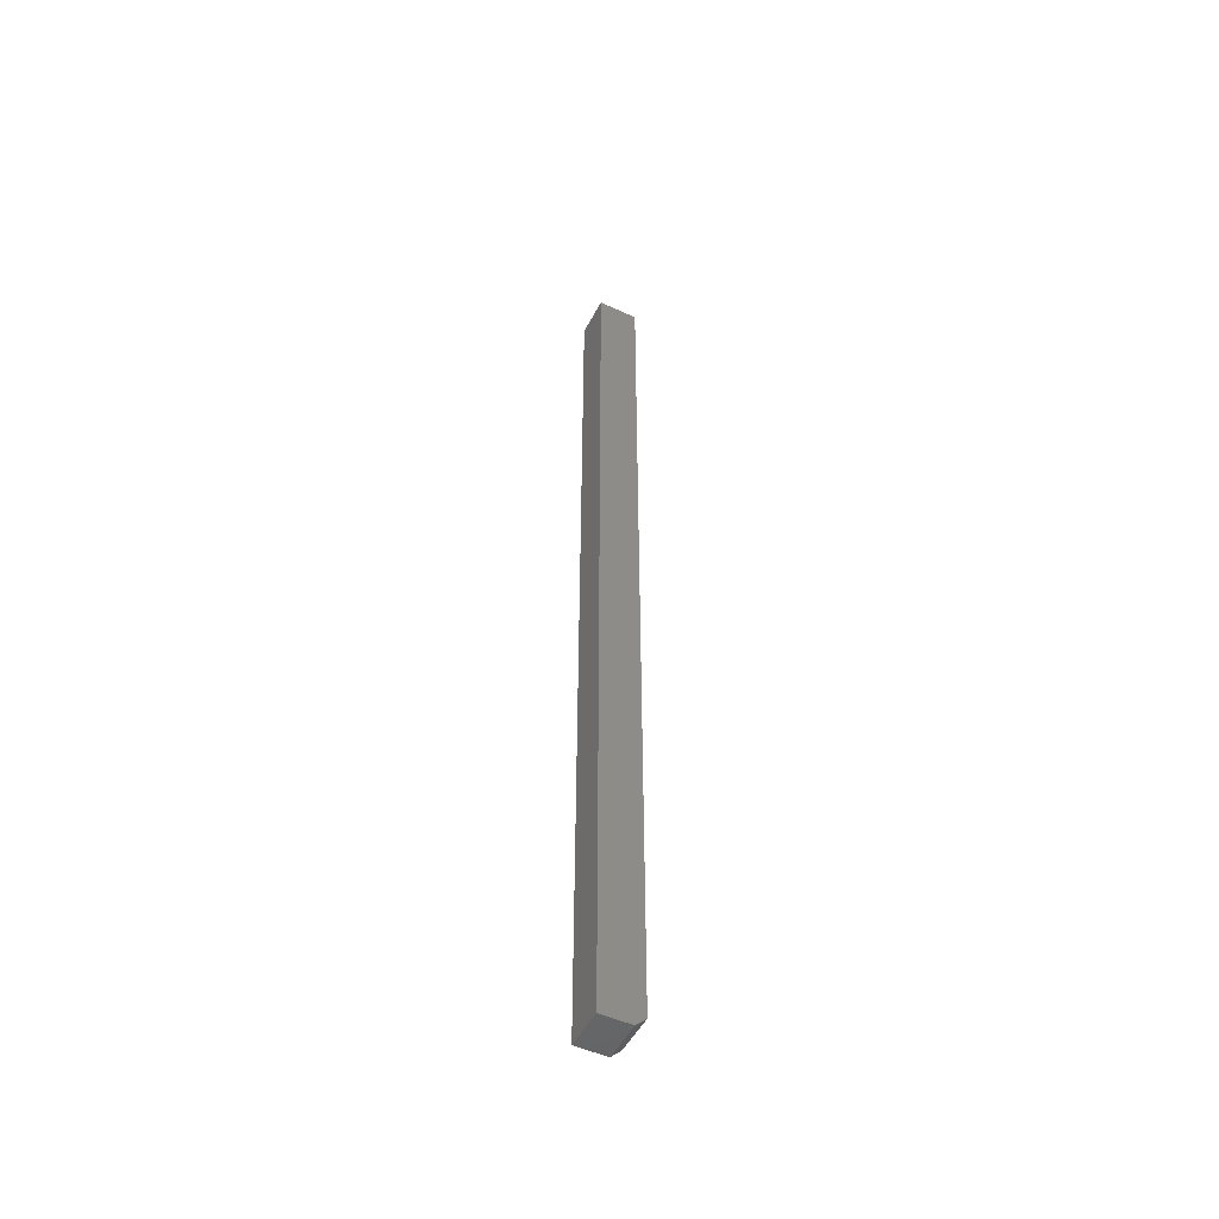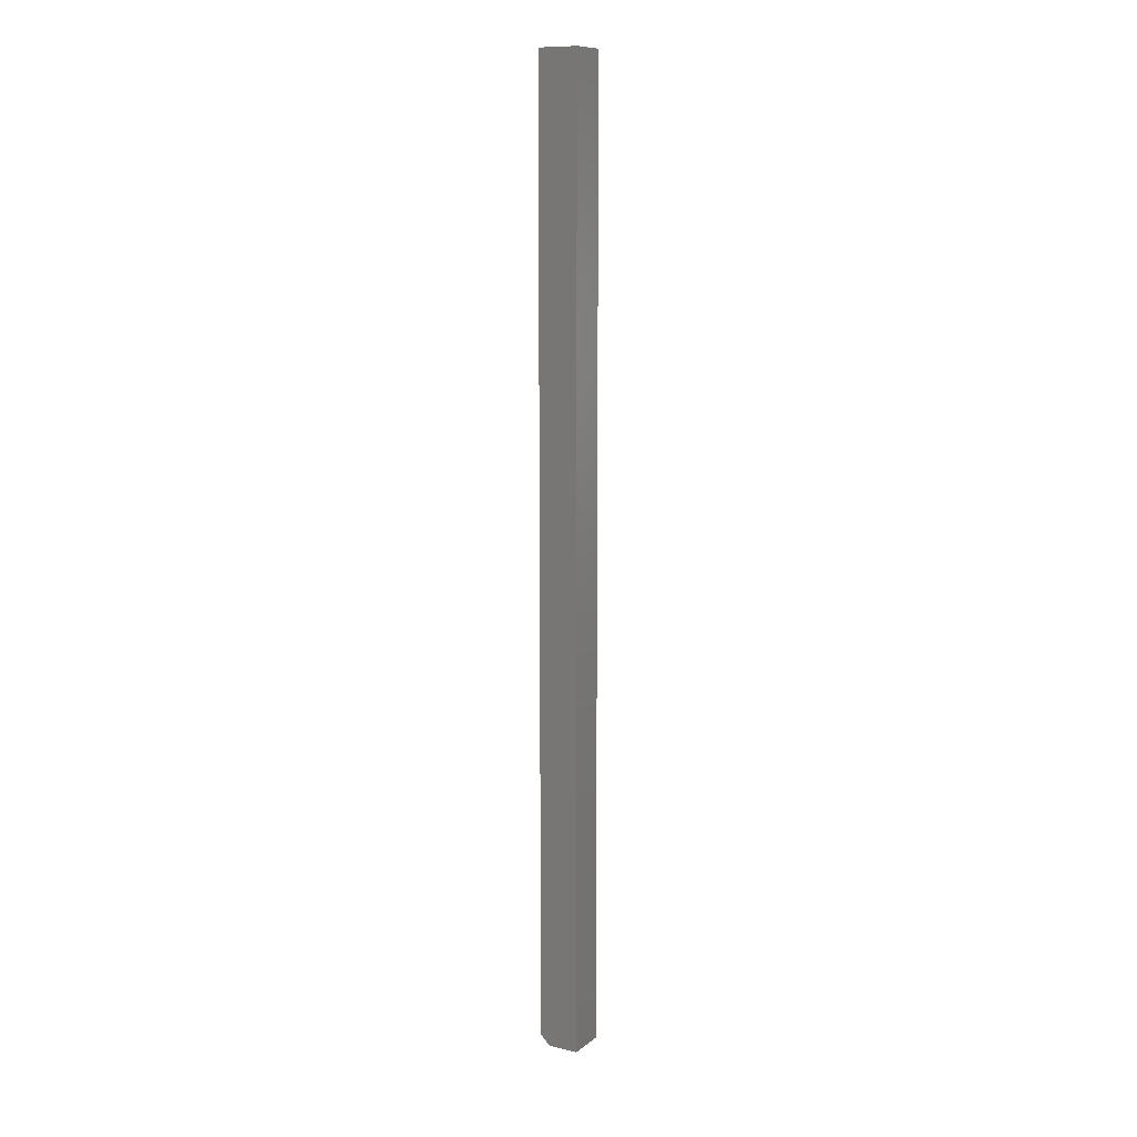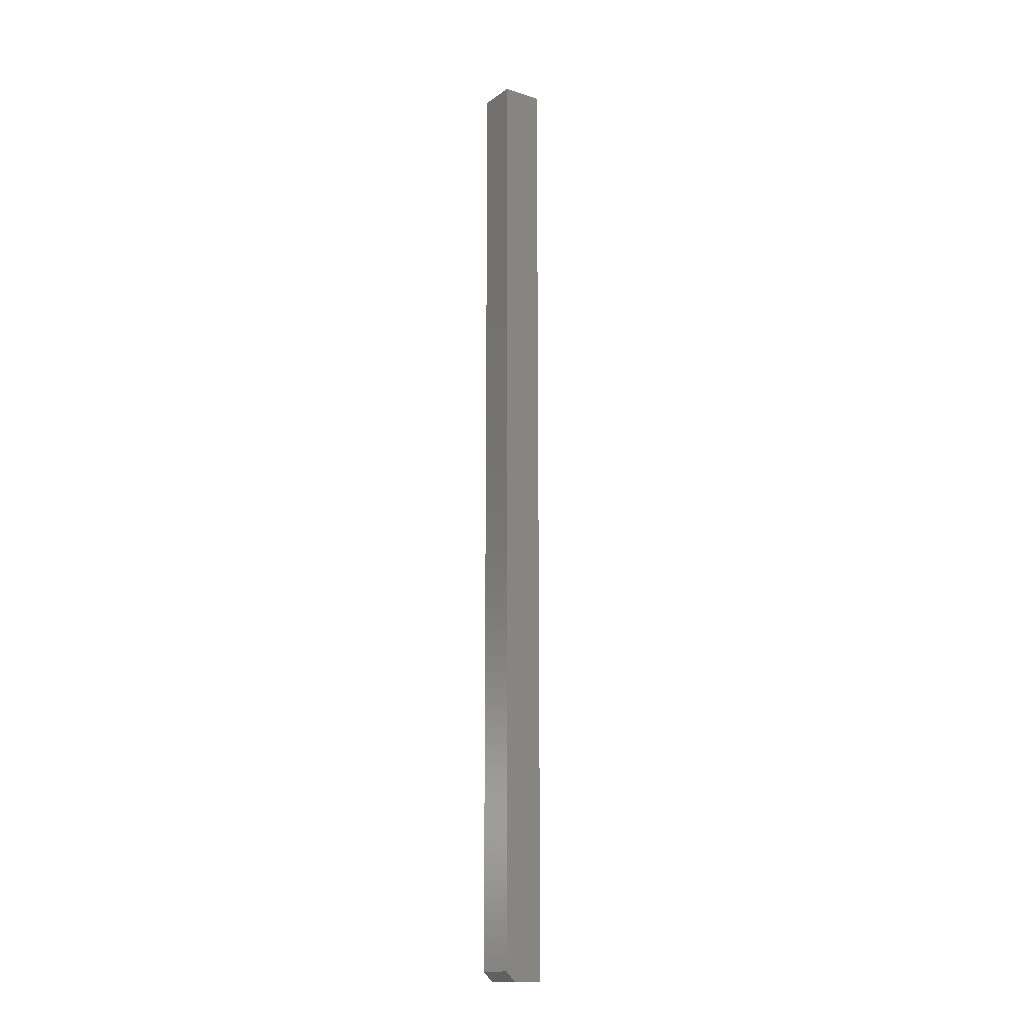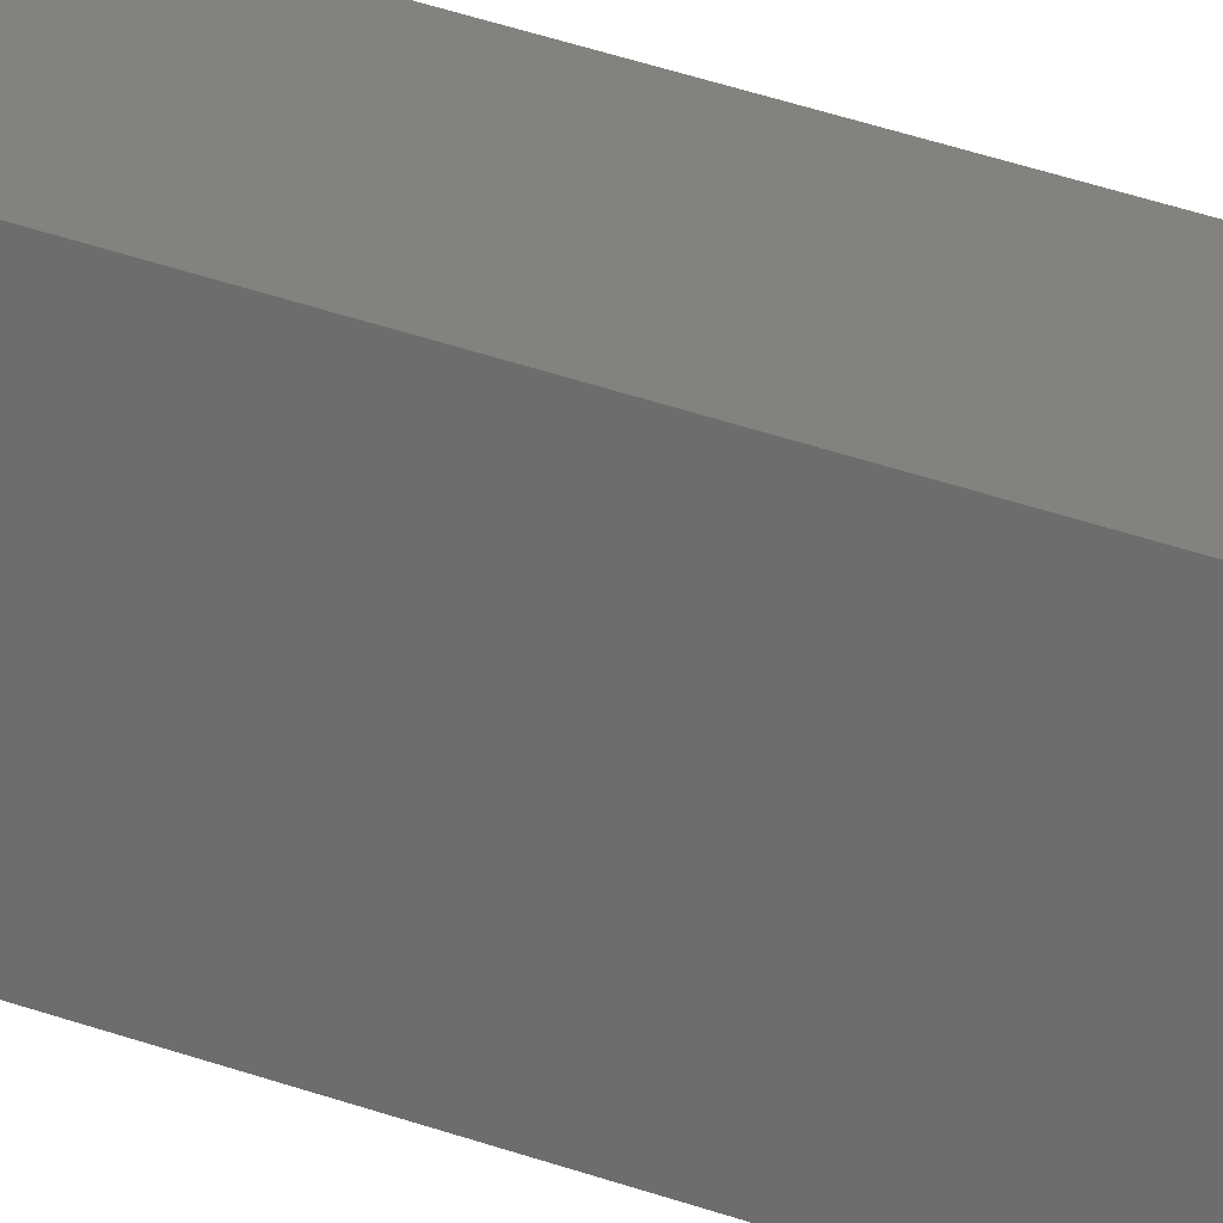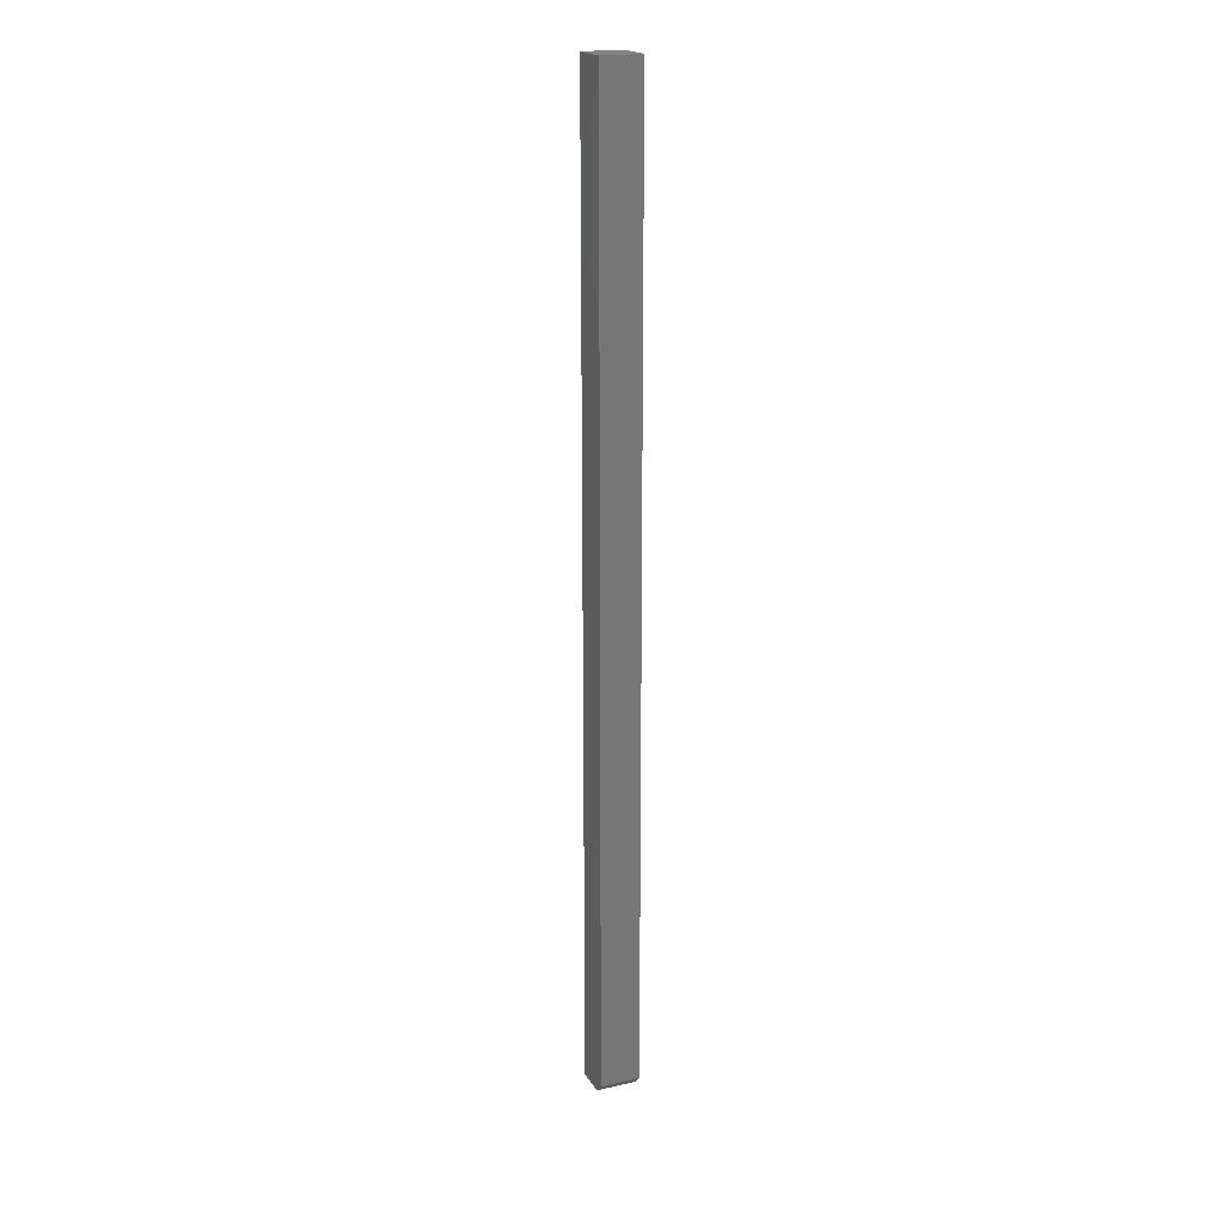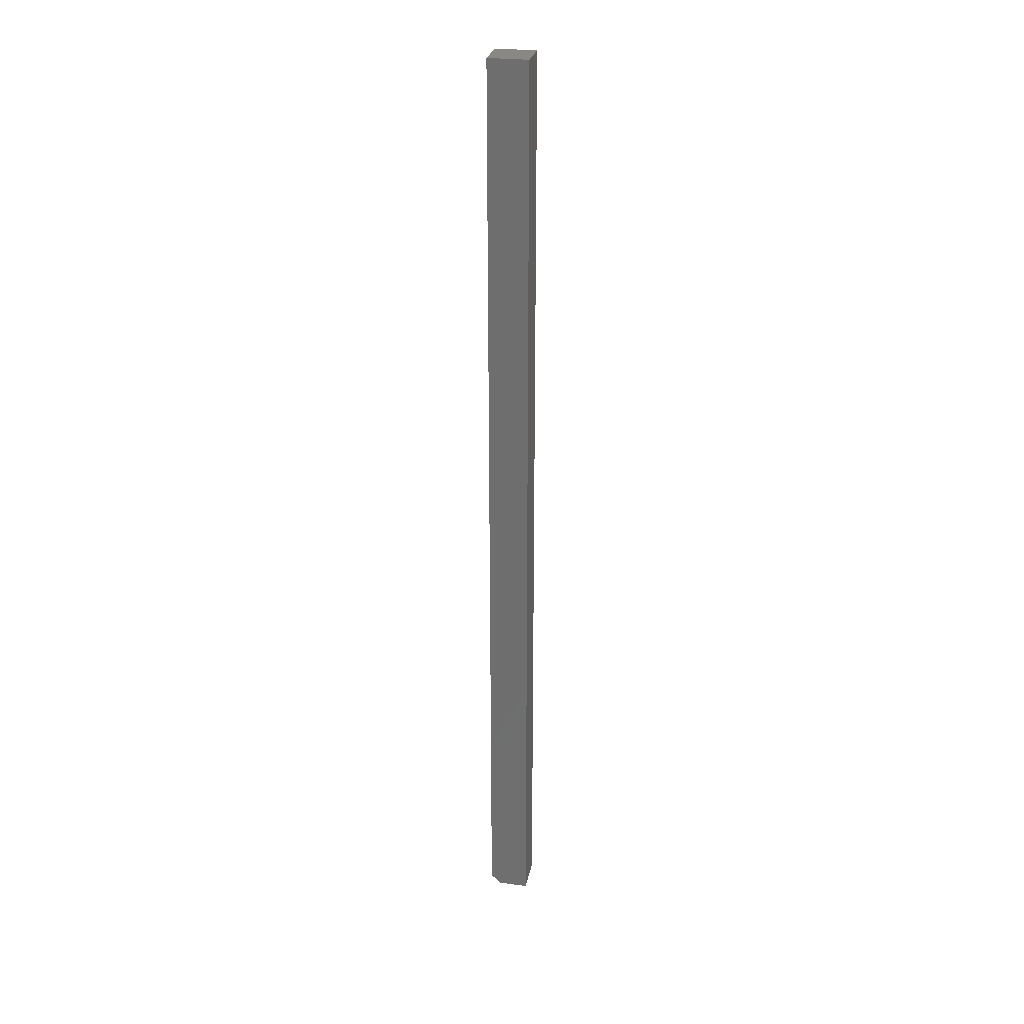
<metadata>
{"format":"stl","ext":"stl","renderer":"f3d","projection":"perspective","resolution":1024,"background":"white","views":[{"elev":-50.7,"azim":153.1,"up":"+Z"},{"elev":10.9,"azim":30.1,"up":"+Z"},{"elev":-15.0,"azim":-35.0,"up":"+Z"},{"elev":17.5,"azim":-46.7,"up":"+Y"},{"elev":20.0,"azim":-112.7,"up":"+Z"},{"elev":27.2,"azim":11.1,"up":"+Z"}]}
</metadata>
<code>
# stl→obj: 10 verts, 16 faces
v 0.01628 -0.03125 0.75
v -0.01562 -0.03125 0.75
v 0.01628 -0.03125 -0.007812
v -0.01562 -0.03125 1.735e-18
v -0.007812 -0.03125 -0.007812
v -0.007812 4.743e-19 -0.007812
v -0.01562 4.811e-19 0
v 0.01628 1.937e-18 -0.007812
v -0.01562 4.667e-17 0.75
v 0.01628 4.861e-17 0.75
f 1 2 3
f 3 2 4
f 3 4 5
f 6 7 8
f 8 7 9
f 8 9 10
f 2 9 4
f 4 9 7
f 6 8 5
f 5 8 3
f 7 6 4
f 4 6 5
f 10 9 1
f 1 9 2
f 3 8 1
f 1 8 10

</code>
